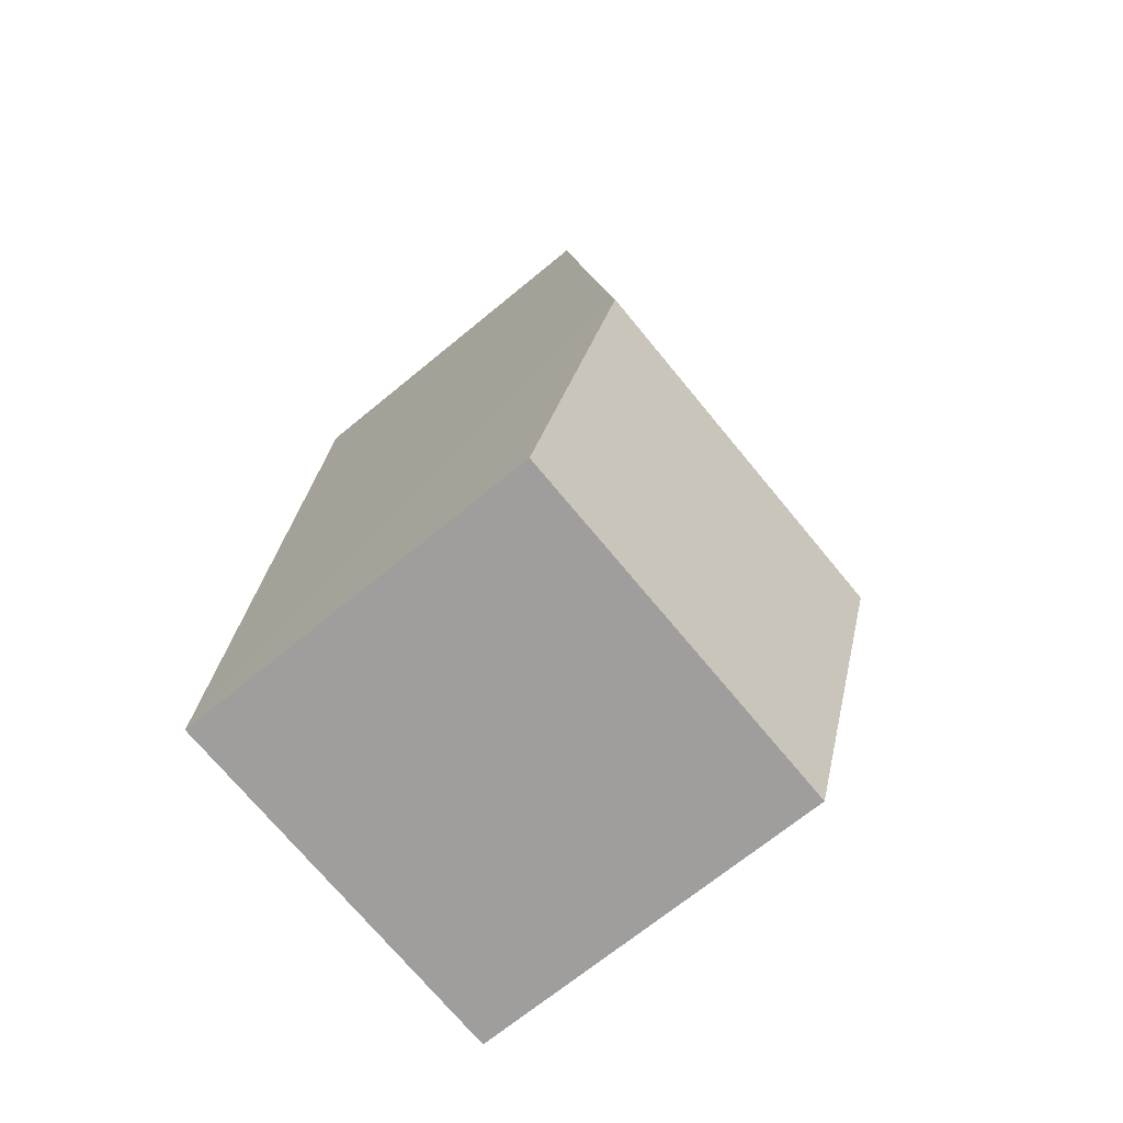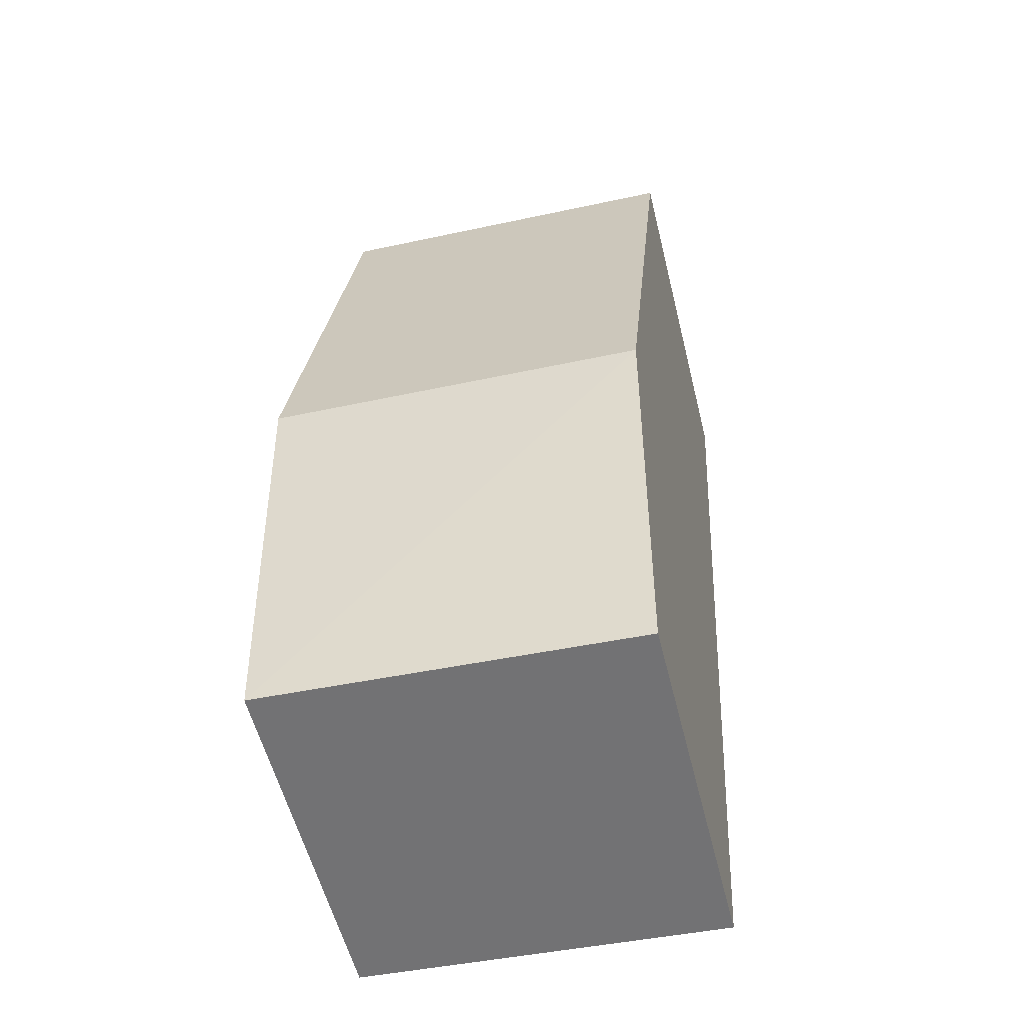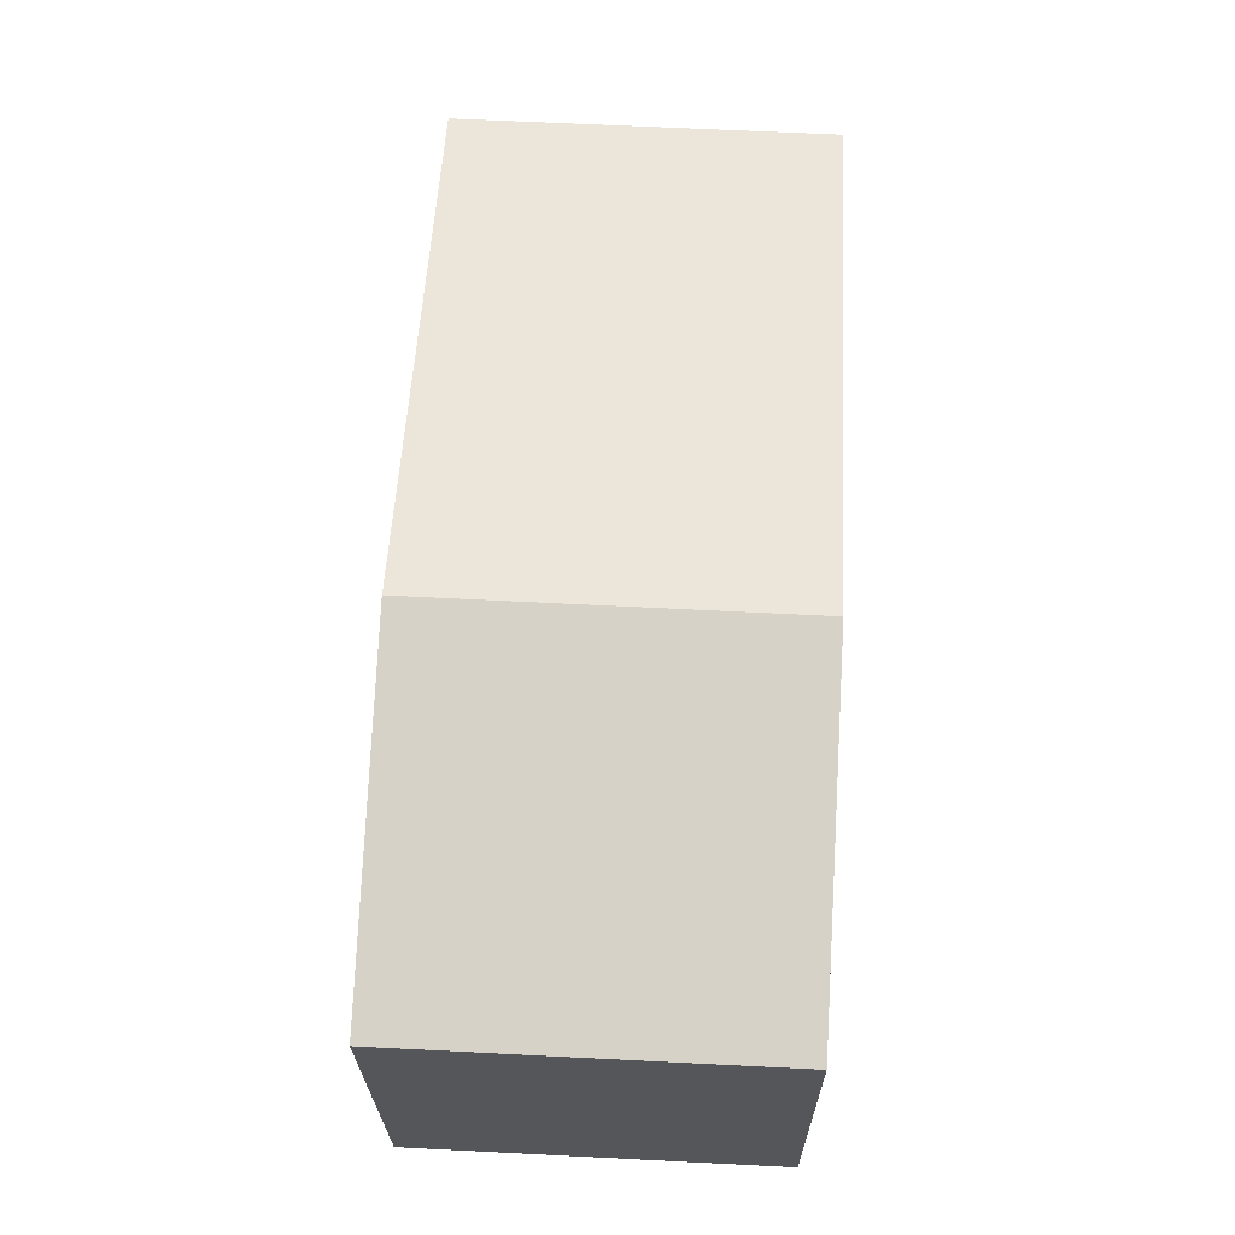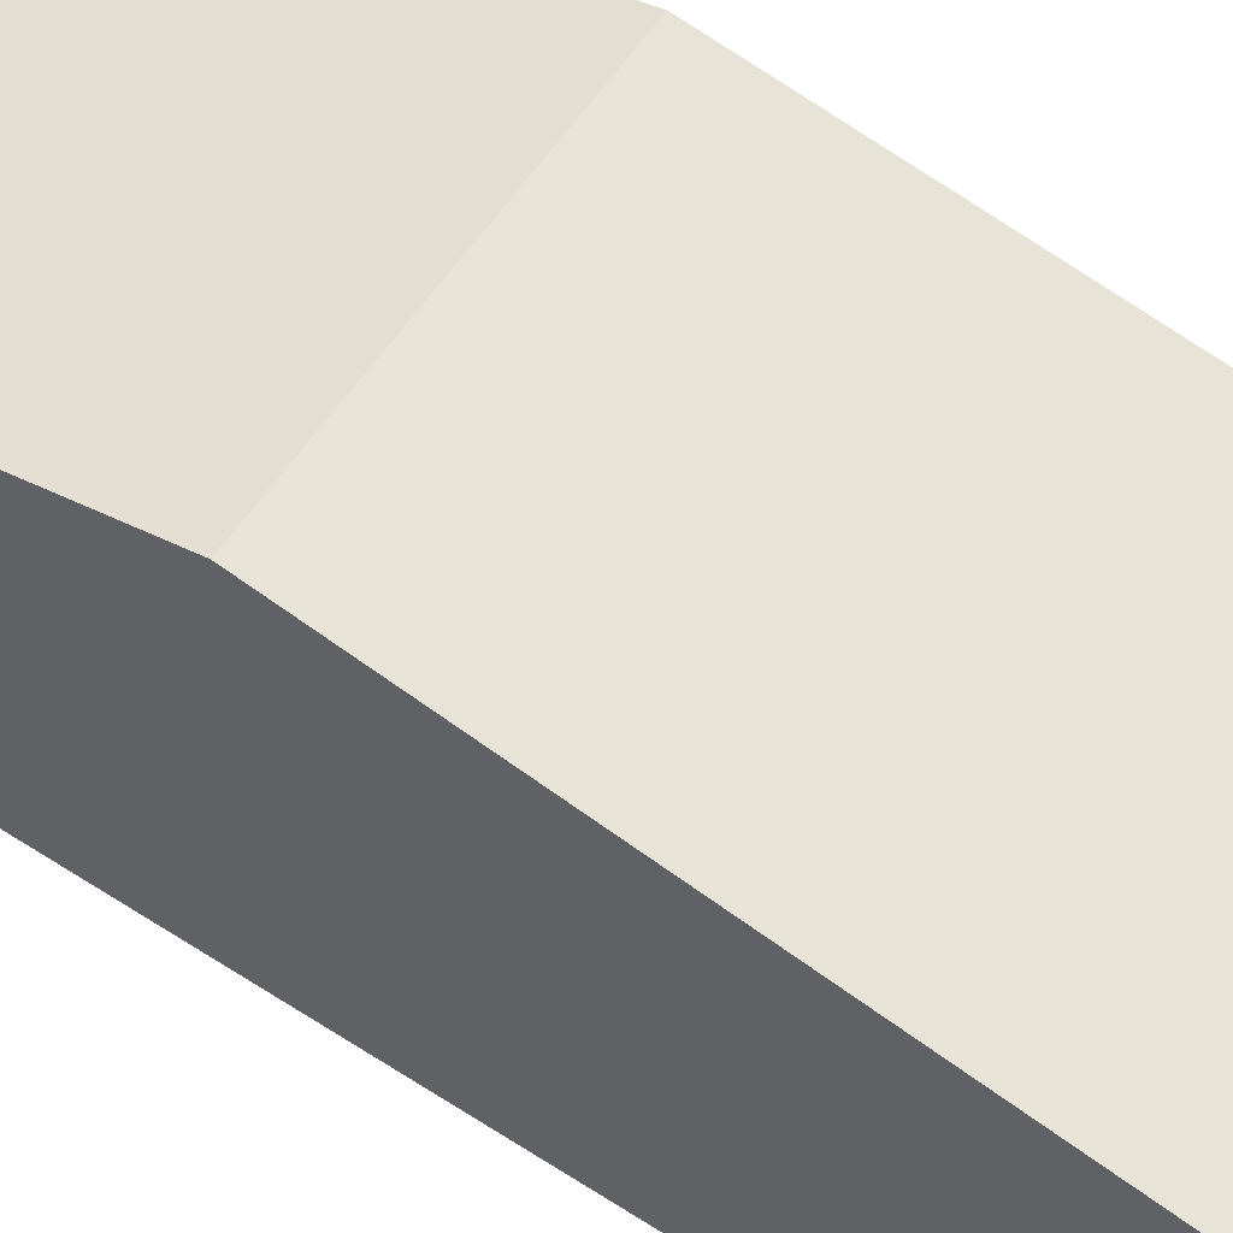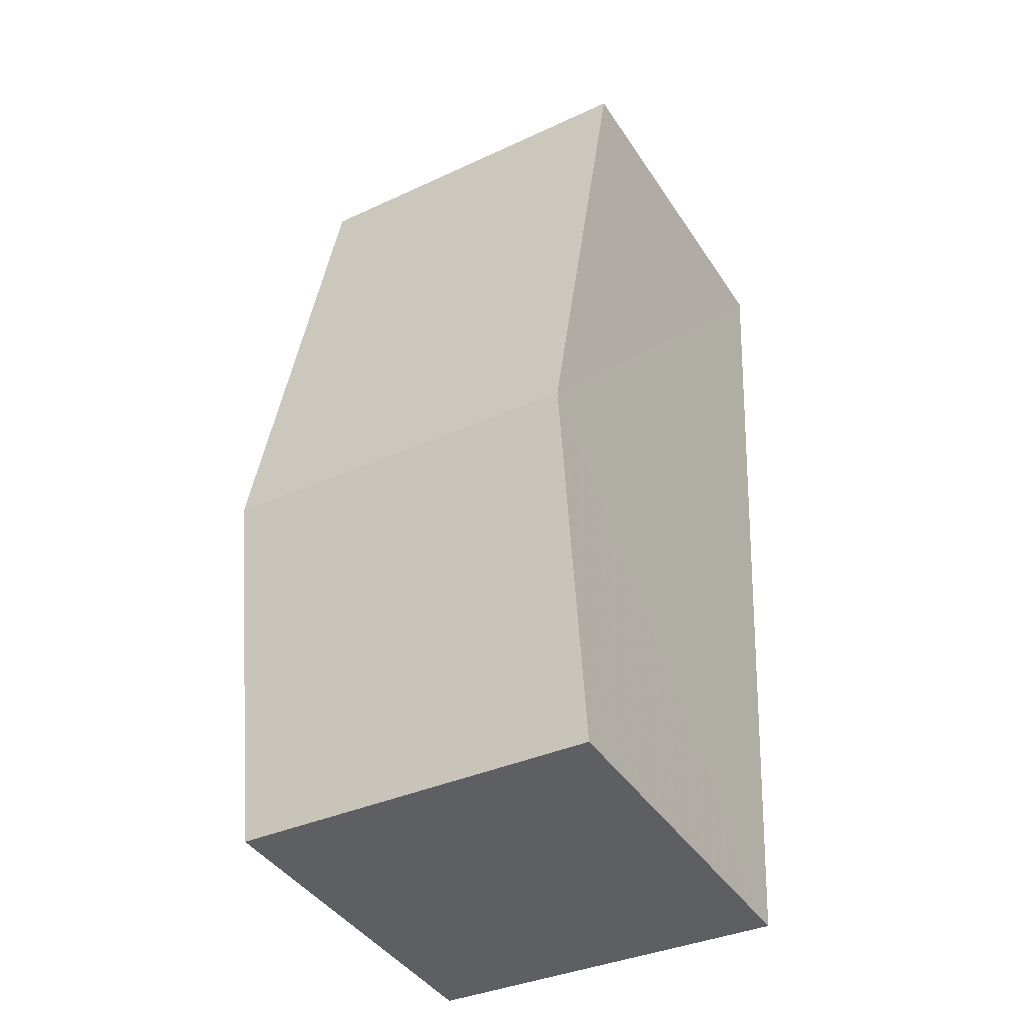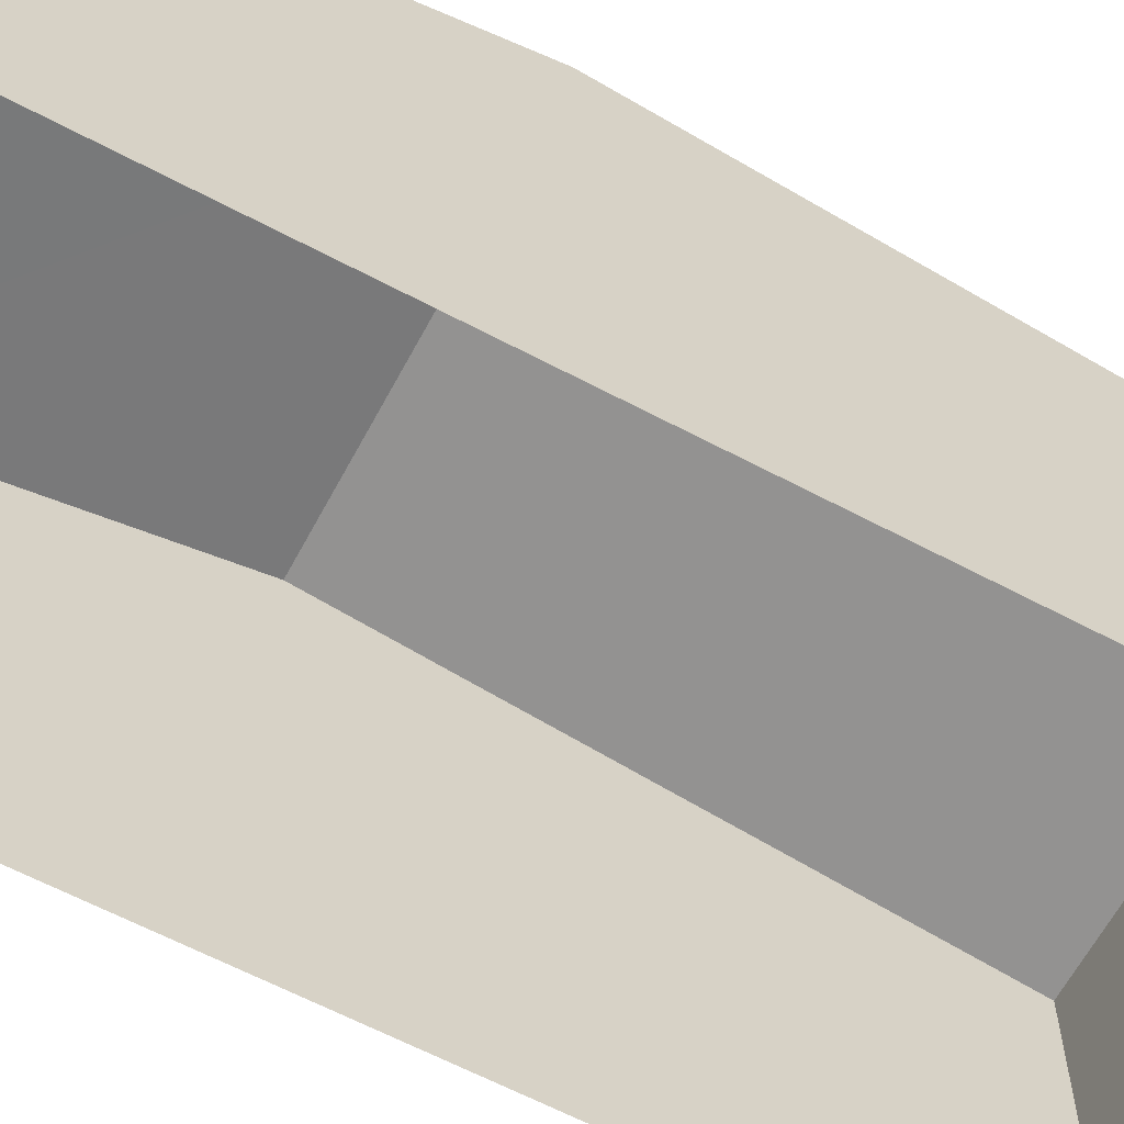
<metadata>
{"format":"obj","ext":"obj","renderer":"f3d","projection":"perspective","resolution":1024,"background":"white","views":[{"elev":-68.9,"azim":-50.4,"up":"+Y"},{"elev":-56.7,"azim":13.9,"up":"+Y"},{"elev":-25.1,"azim":0.2,"up":"+Y"},{"elev":59.0,"azim":120.3,"up":"+Z"},{"elev":-42.3,"azim":30.9,"up":"+Y"},{"elev":-63.6,"azim":58.8,"up":"+Z"}]}
</metadata>
<code>
v -3.732e+05 -1.051e+05 23.65
v -3.732e+05 -1.051e+05 23.64
v -3.732e+05 -1.051e+05 23.64
v -3.732e+05 -1.051e+05 23.65
v -3.732e+05 -1.051e+05 27.81
v -3.732e+05 -1.051e+05 27.81
v -3.732e+05 -1.051e+05 28.74
v -3.732e+05 -1.051e+05 28.74
v -3.732e+05 -1.051e+05 27.8
v -3.732e+05 -1.051e+05 27.8
f 1 2 3
f 4 1 3
f 5 6 7
f 8 5 7
f 9 10 8
f 7 9 8
f 5 1 4
f 6 5 4
f 10 3 2
f 10 9 3
f 10 2 8
f 2 1 8
f 1 5 8
f 6 4 7
f 4 3 7
f 3 9 7

</code>
